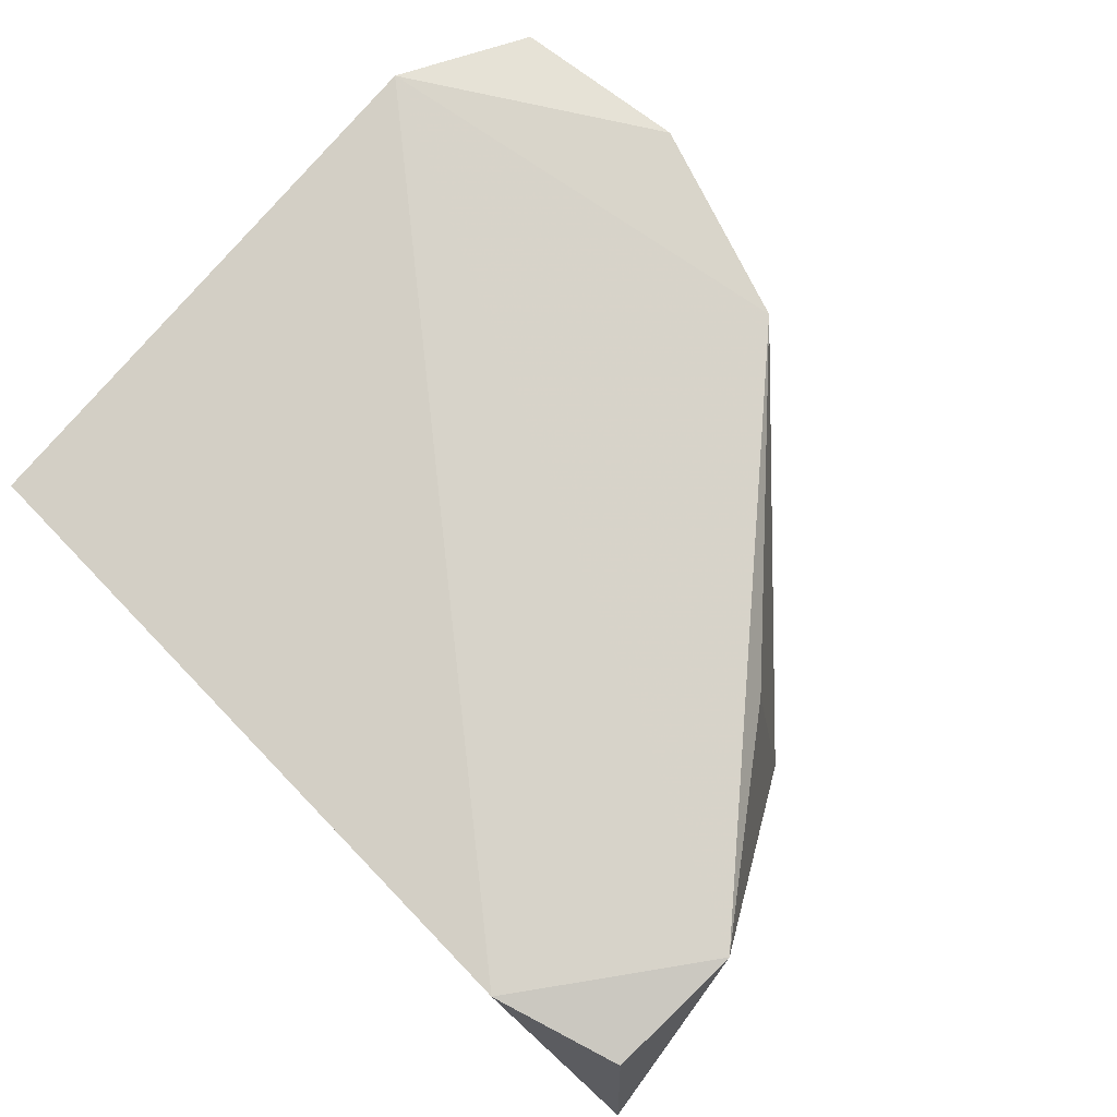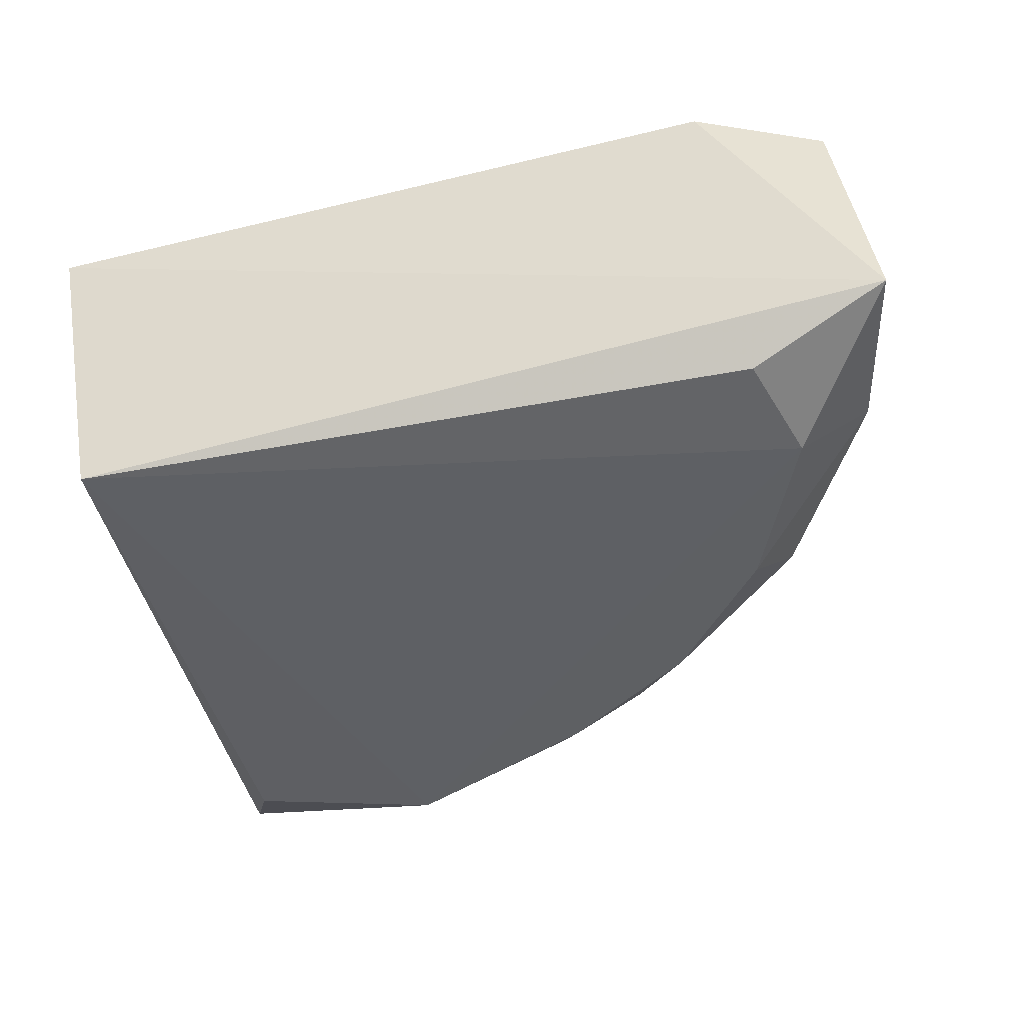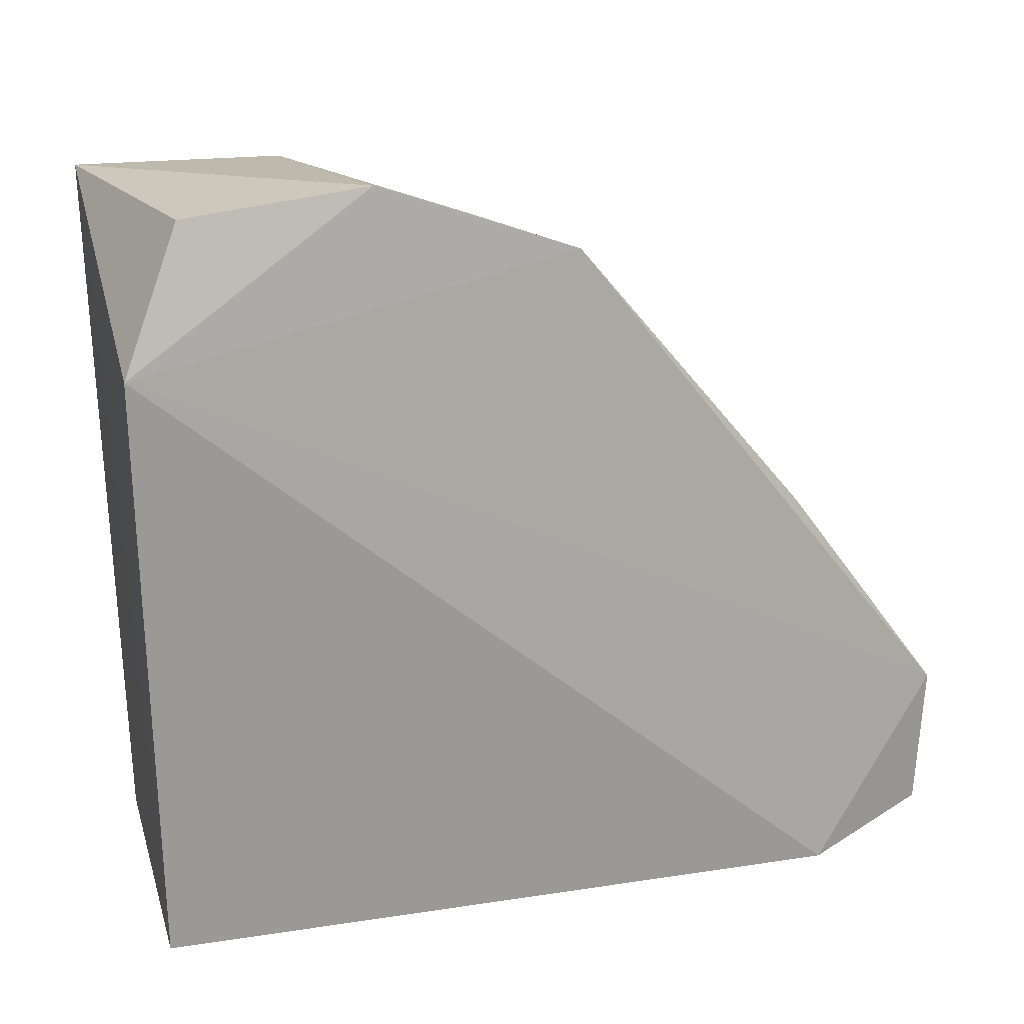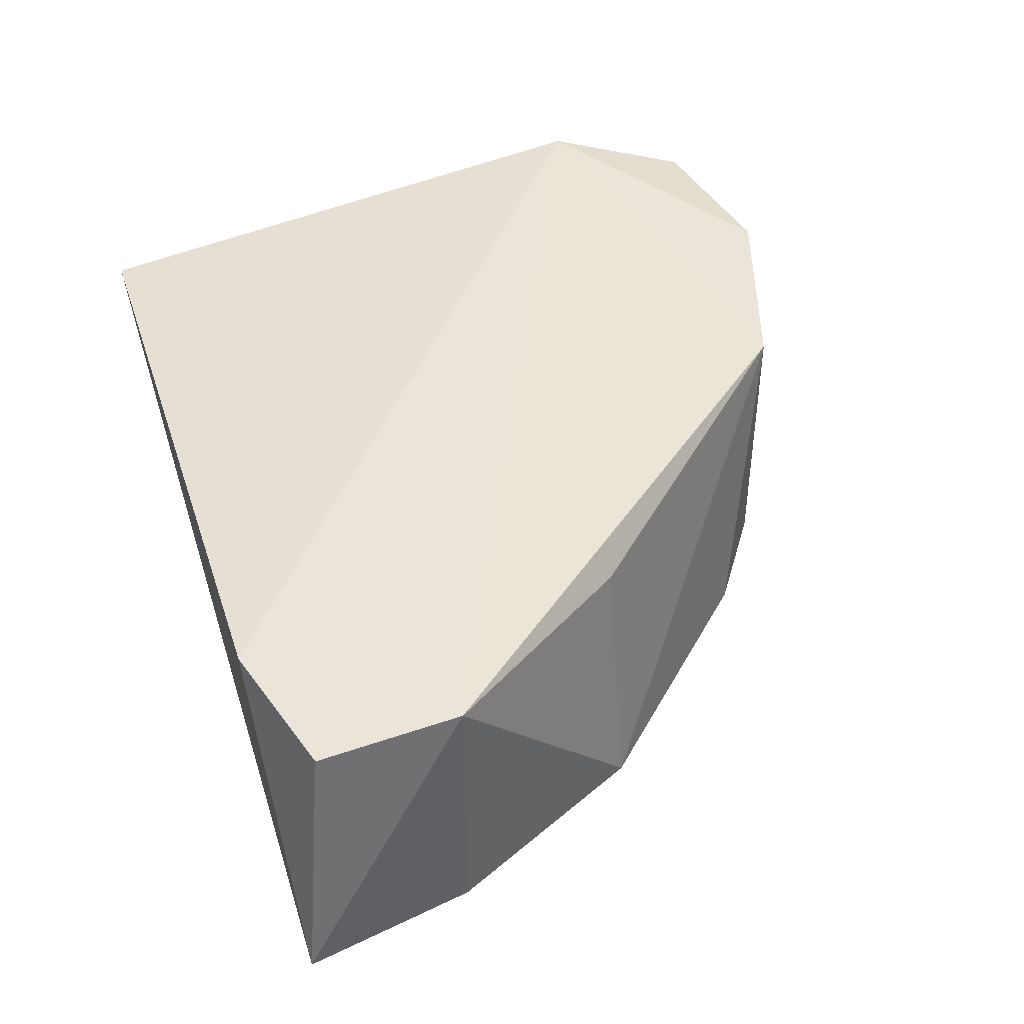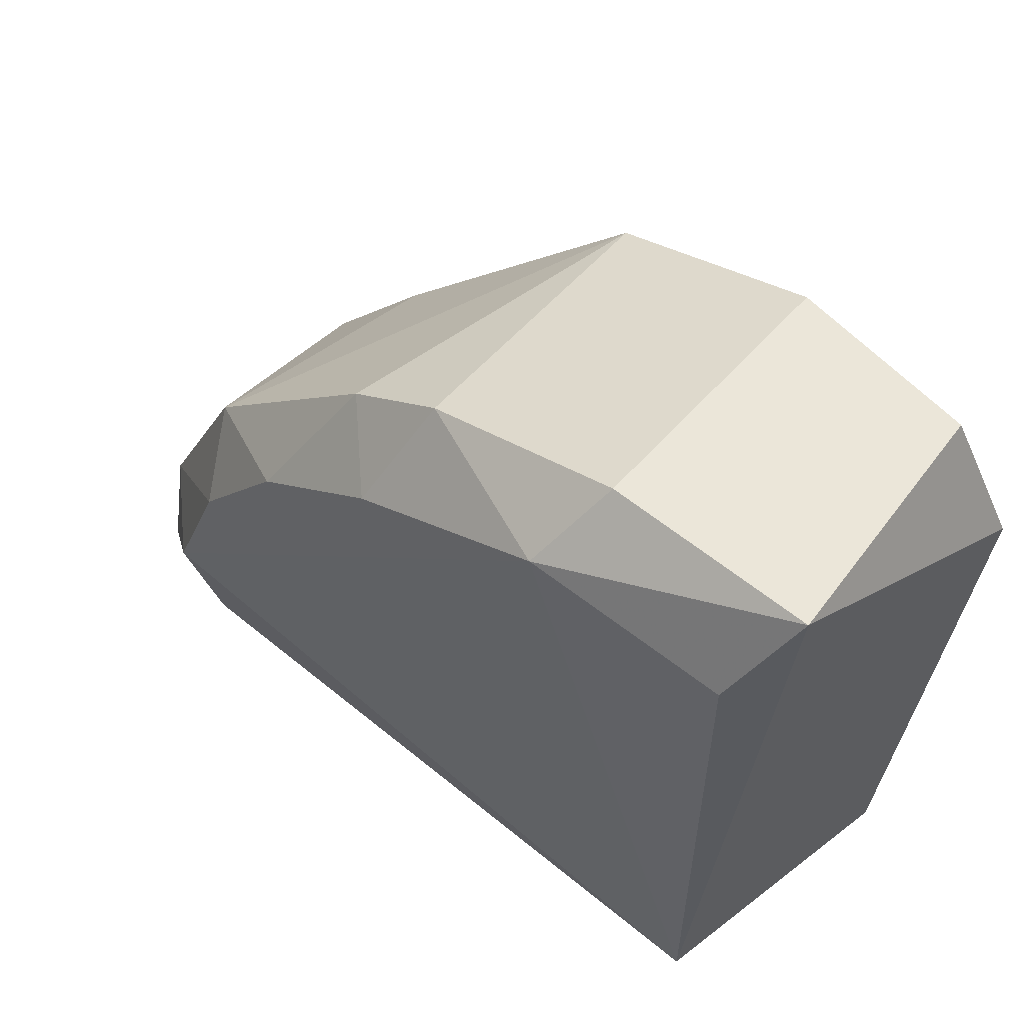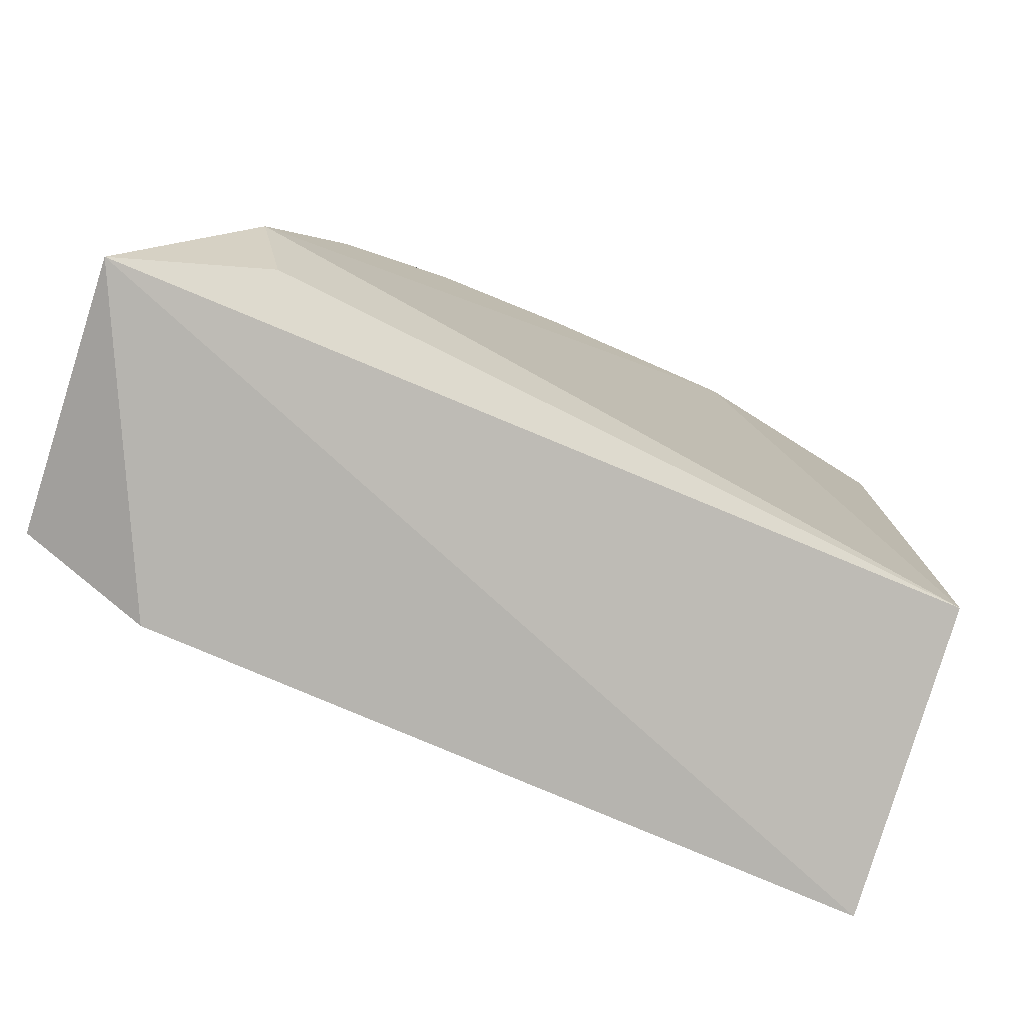
<metadata>
{"format":"obj","ext":"obj","renderer":"f3d","projection":"perspective","resolution":1024,"background":"white","views":[{"elev":76.6,"azim":-134.8,"up":"+Y"},{"elev":-42.1,"azim":-166.9,"up":"+Y"},{"elev":15.1,"azim":156.4,"up":"+Z"},{"elev":43.6,"azim":-108.3,"up":"+Y"},{"elev":56.5,"azim":40.8,"up":"+Z"},{"elev":-78.3,"azim":-26.6,"up":"+Z"}]}
</metadata>
<code>
v -0.3239 -0.2837 0.0356
v -0.3133 -0.207 0.04458
v -0.07086 -0.2129 0.0356
v -0.08349 -0.2989 0.2194
v -0.08349 -0.2989 0.04621
v -0.06168 -0.1991 0.2016
v -0.2429 -0.304 0.1672
v -0.1316 -0.2028 0.2482
v -0.3138 -0.2028 0.08625
v -0.1924 -0.2837 0.2279
v -0.07086 -0.2837 0.2482
v -0.2834 -0.2837 0.1469
v -0.2755 -0.2013 0.03253
v -0.2936 -0.304 0.0761
v -0.1924 -0.2028 0.2279
v -0.1417 -0.304 0.2279
v -0.07873 -0.2059 0.2416
v -0.1316 -0.2837 0.2482
v -0.3138 -0.2837 0.08625
v -0.284 -0.2989 0.04621
v -0.2227 -0.2837 0.2077
v -0.269 -0.2113 0.1461
v -0.2733 -0.304 0.1267
v -0.2025 -0.304 0.1975
f 10 21 24
f 1 3 5
f 2 1 9
f 4 5 11
f 5 3 11
f 3 6 11
f 1 2 13
f 3 1 13
f 6 3 13
f 2 9 13
f 9 6 13
f 8 6 15
f 6 9 15
f 10 8 15
f 5 4 16
f 4 11 16
f 14 5 16
f 7 14 16
f 6 8 17
f 11 6 17
f 8 11 17
f 8 10 18
f 11 8 18
f 10 16 18
f 16 11 18
f 9 1 19
f 12 9 19
f 1 14 19
f 1 5 20
f 14 1 20
f 5 14 20
f 12 7 21
f 10 15 21
f 15 12 21
f 9 12 22
f 15 9 22
f 12 15 22
f 7 12 23
f 14 7 23
f 12 19 23
f 19 14 23
f 7 16 24
f 16 10 24
f 21 7 24

</code>
